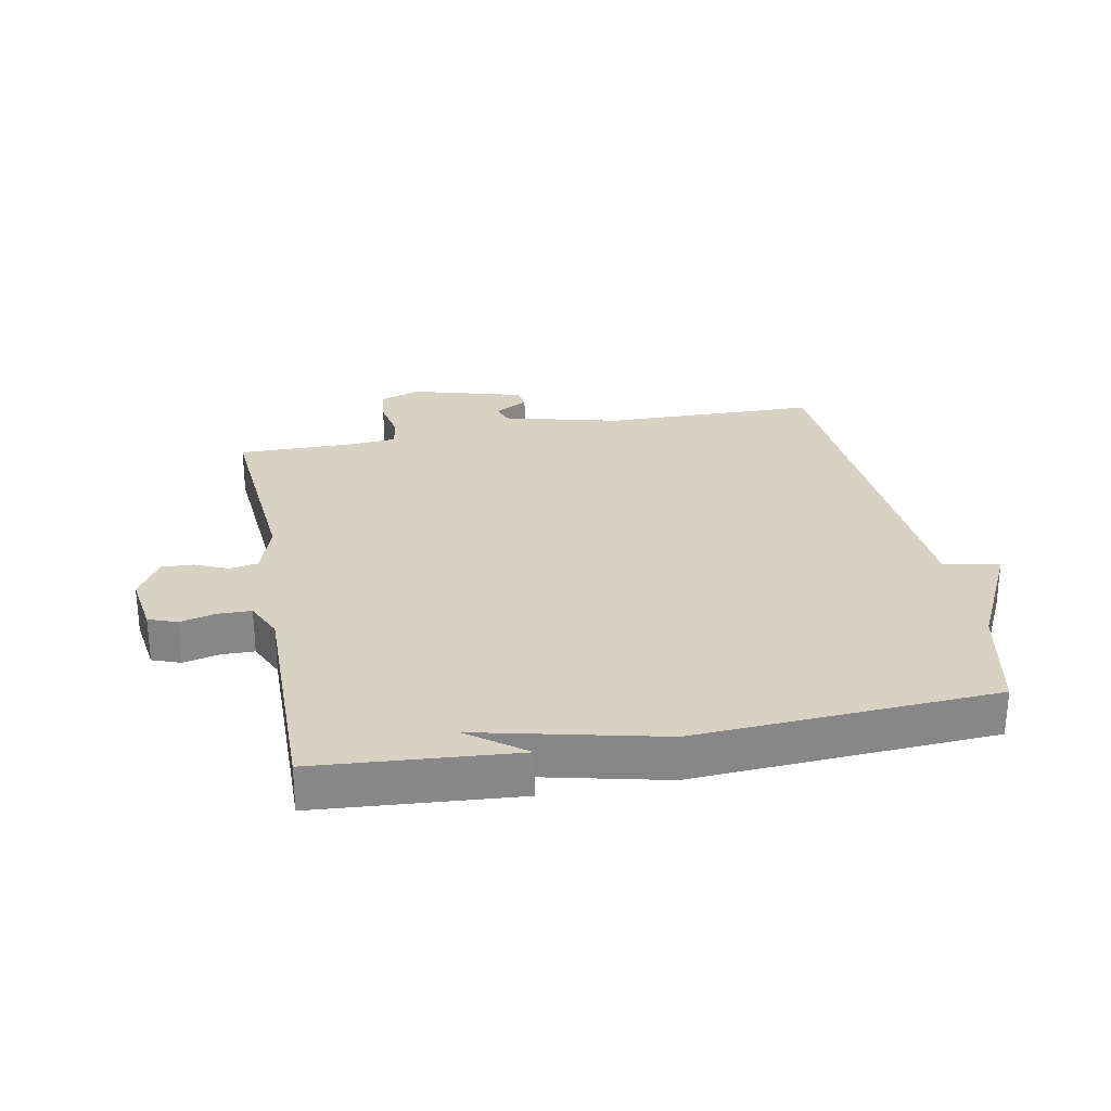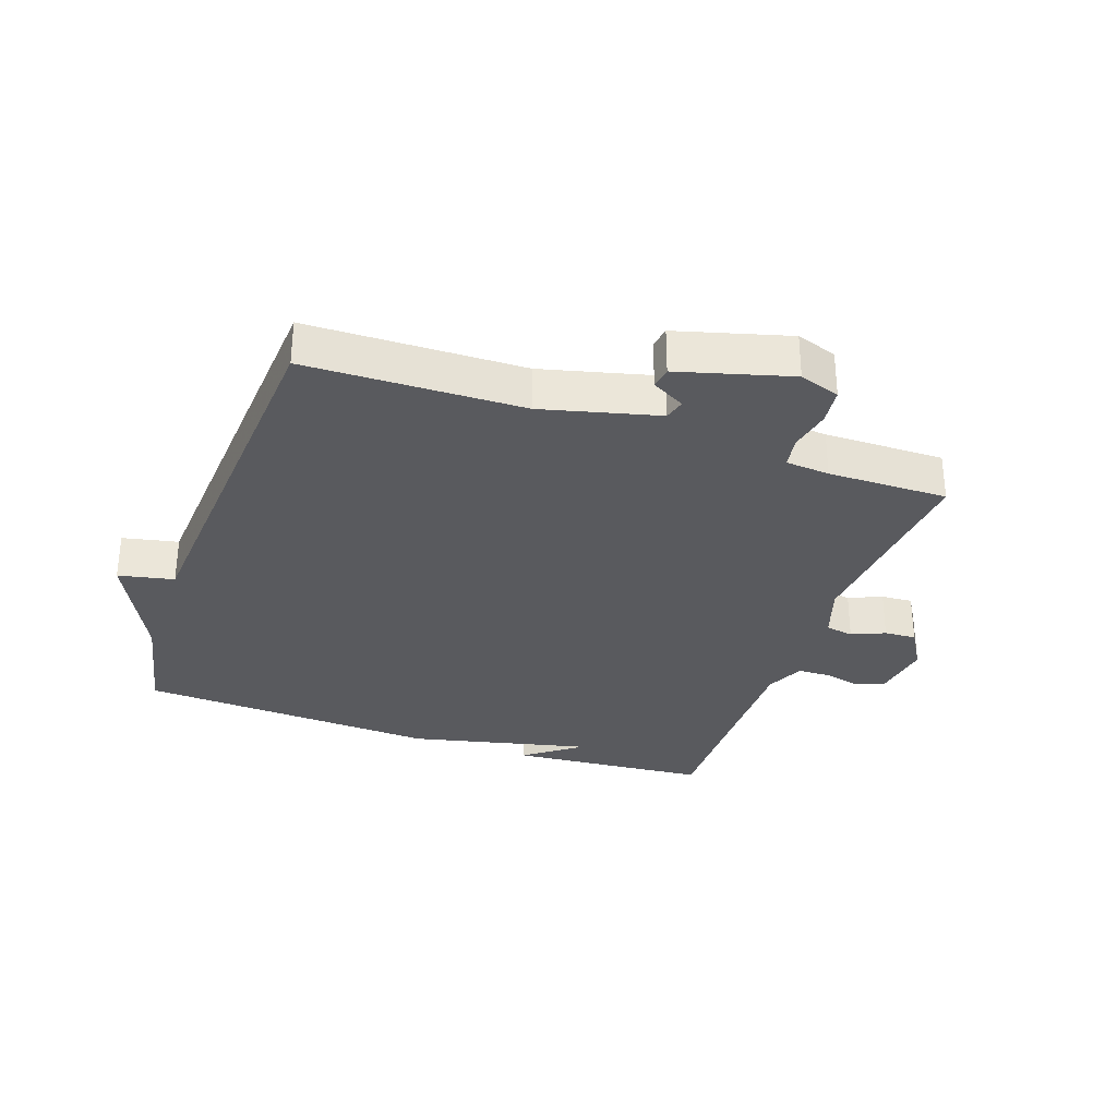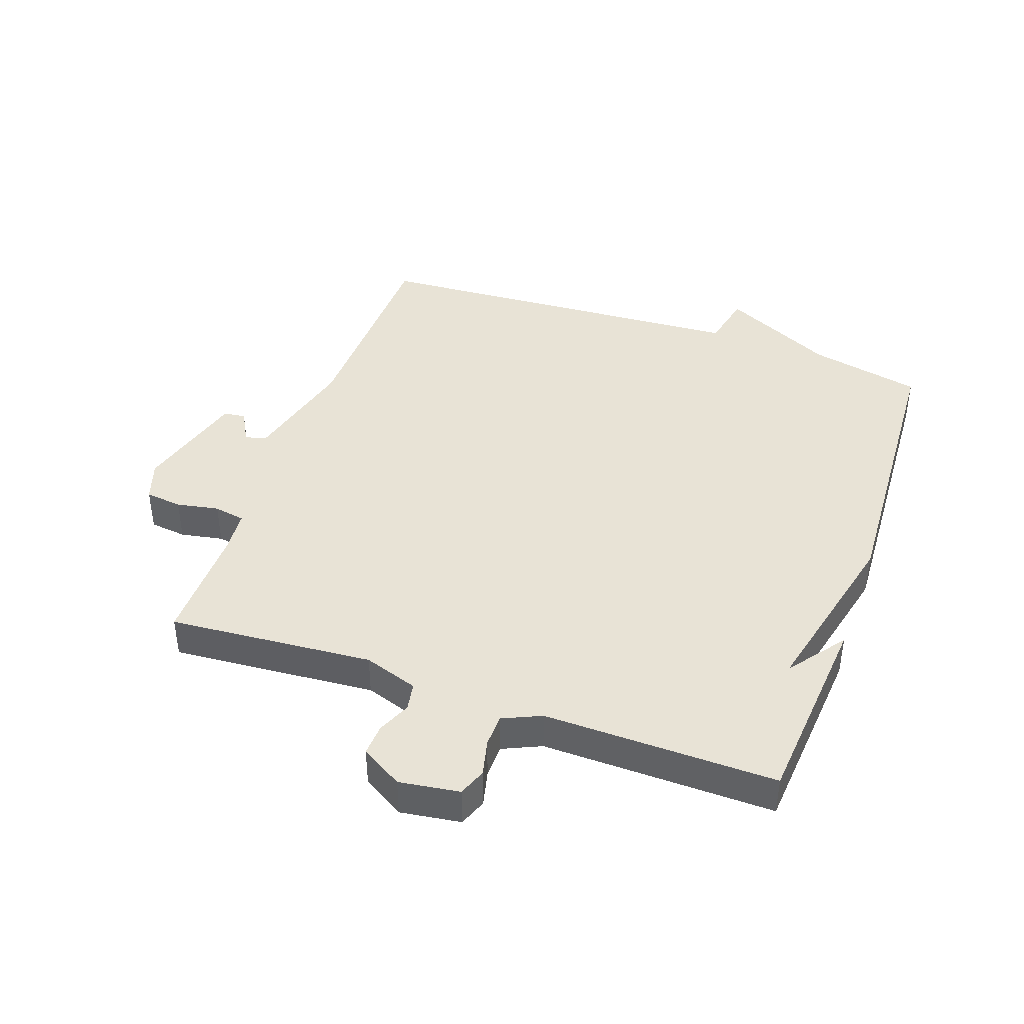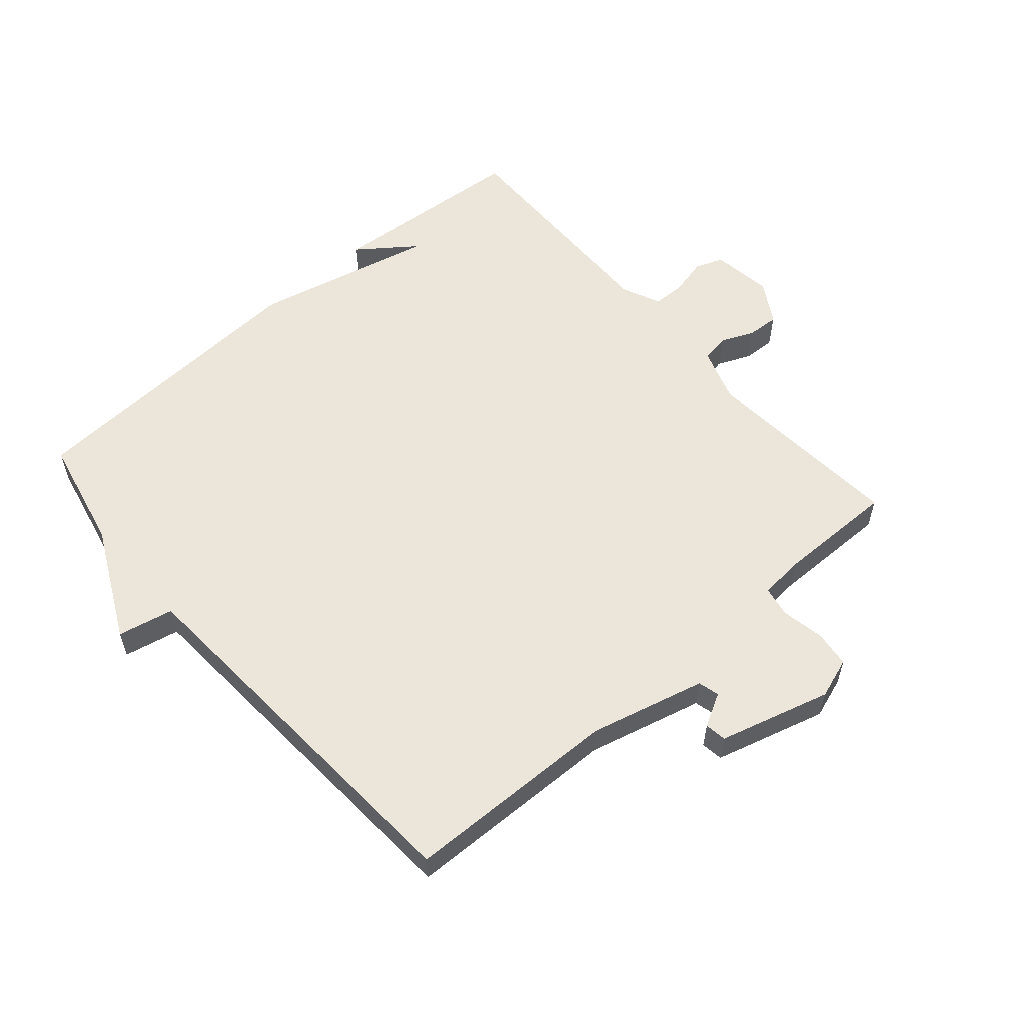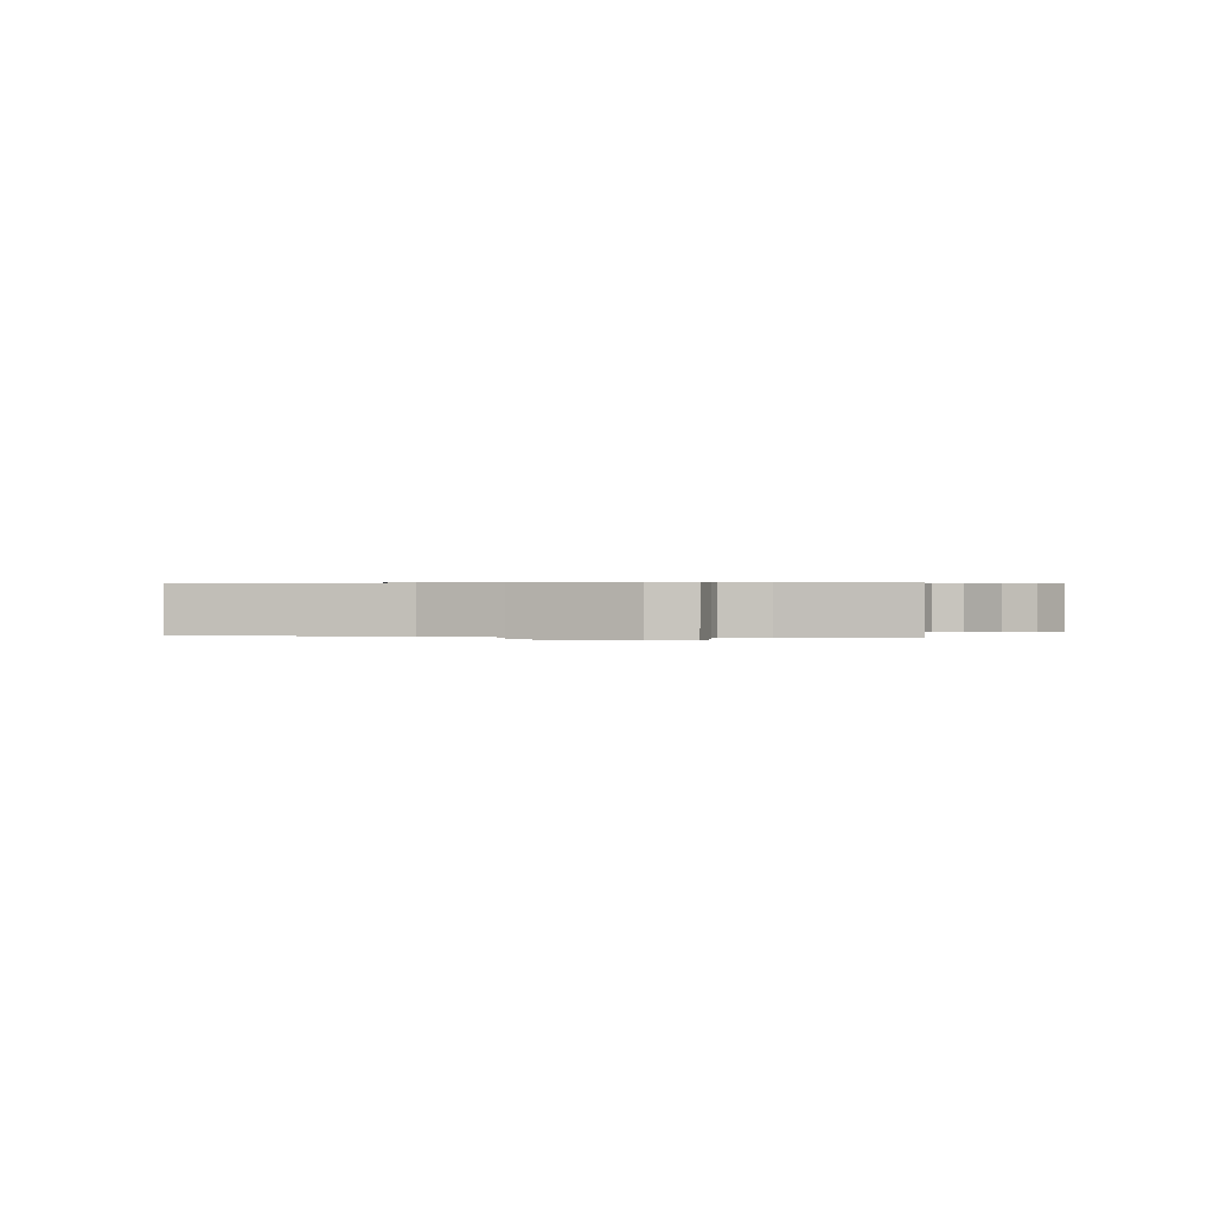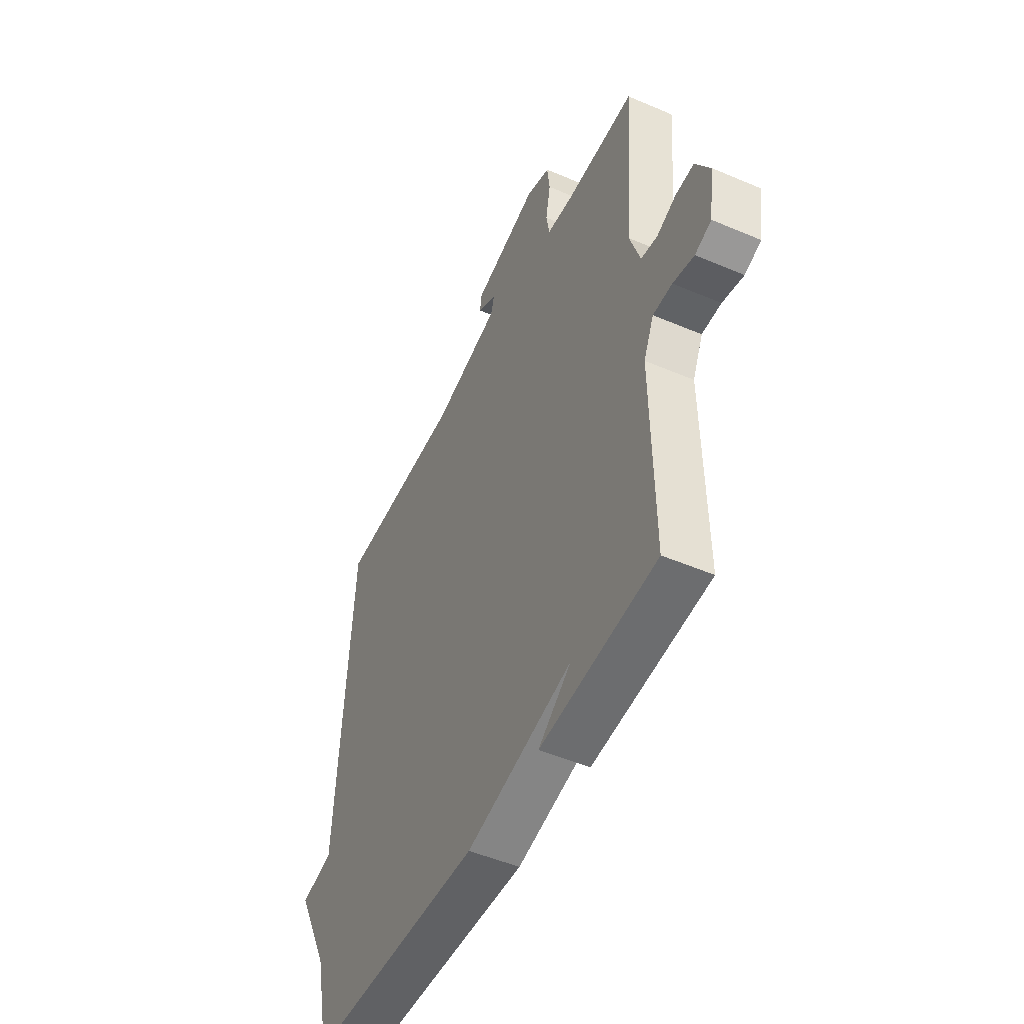
<metadata>
{"format":"obj","ext":"obj","renderer":"f3d","projection":"perspective","resolution":1024,"background":"white","views":[{"elev":27.7,"azim":169.0,"up":"+Y"},{"elev":-31.6,"azim":-19.4,"up":"+Y"},{"elev":41.9,"azim":109.5,"up":"+Y"},{"elev":57.3,"azim":-41.0,"up":"+Y"},{"elev":0.5,"azim":8.6,"up":"+Y"},{"elev":-49.5,"azim":64.7,"up":"+Z"}]}
</metadata>
<code>
v 0.5 0.07 0.5
v 0.474 0.07 0.172
v 0.503 0.07 0.085
v 0.548 0.07 0.077
v 0.601 0.07 0.1
v 0.652 0.07 0.103
v 0.692 0.07 0.036
v 0.678 0.07 -0.061
v 0.633 0.07 -0.078
v 0.575 0.07 -0.064
v 0.522 0.07 -0.065
v 0.494 0.07 -0.127
v 0.5 0.07 -0.5
v 0.18 0.07 -0.526
v 0.271 0.07 -0.458
v -0.02 0.07 -0.526
v -0.5 0.07 -0.5
v -0.539 0.07 -0.319
v -0.628 0.07 -0.138
v -0.539 0.07 -0.119
v -0.5 0.07 0.5
v -0.155 0.07 0.508
v 0.03 0.07 0.555
v 0.039 0.07 0.589
v -0.014 0.07 0.618
v -0.009 0.07 0.653
v 0.17 0.07 0.703
v 0.235 0.07 0.681
v 0.242 0.07 0.622
v 0.229 0.07 0.554
v 0.238 0.07 0.504
v 0.308 0.07 0.498
v 0.5 0 0.5
v 0.474 0 0.172
v 0.503 0 0.085
v 0.548 0 0.077
v 0.601 0 0.1
v 0.652 0 0.103
v 0.692 0 0.036
v 0.678 0 -0.061
v 0.633 0 -0.078
v 0.575 0 -0.064
v 0.522 0 -0.065
v 0.494 0 -0.127
v 0.5 0 -0.5
v 0.18 0 -0.526
v 0.271 0 -0.458
v -0.02 0 -0.526
v -0.5 0 -0.5
v -0.539 0 -0.319
v -0.628 0 -0.138
v -0.539 0 -0.119
v -0.5 0 0.5
v -0.155 0 0.508
v 0.03 0 0.555
v 0.039 0 0.589
v -0.014 0 0.618
v -0.009 0 0.653
v 0.17 0 0.703
v 0.235 0 0.681
v 0.242 0 0.622
v 0.229 0 0.554
v 0.238 0 0.504
v 0.308 0 0.498
f 28 29 30
f 27 28 30
f 26 27 30
f 25 26 30
f 24 25 30
f 23 24 30 31
f 22 23 31
f 22 31 32
f 21 22 32
f 20 21 32
f 18 19 20
f 32 1 2
f 20 32 2
f 18 20 2
f 17 18 2
f 16 17 2
f 15 16 2
f 8 9 10
f 7 8 10
f 6 7 10
f 5 6 10
f 4 5 10
f 3 4 10 11
f 3 11 12
f 2 3 12
f 15 2 12
f 13 14 15
f 12 13 15
f 62 61 60
f 62 60 59
f 62 59 58
f 62 58 57
f 62 57 56
f 63 62 56 55
f 63 55 54
f 64 63 54
f 64 54 53
f 64 53 52
f 52 51 50
f 34 33 64
f 34 64 52
f 34 52 50
f 34 50 49
f 34 49 48
f 34 48 47
f 42 41 40
f 42 40 39
f 42 39 38
f 42 38 37
f 42 37 36
f 43 42 36 35
f 44 43 35
f 44 35 34
f 44 34 47
f 47 46 45
f 47 45 44
f 1 33 34 2
f 2 34 35 3
f 3 35 36 4
f 4 36 37 5
f 5 37 38 6
f 6 38 39 7
f 7 39 40 8
f 8 40 41 9
f 9 41 42 10
f 10 42 43 11
f 11 43 44 12
f 12 44 45 13
f 13 45 46 14
f 14 46 47 15
f 15 47 48 16
f 16 48 49 17
f 17 49 50 18
f 18 50 51 19
f 19 51 52 20
f 20 52 53 21
f 21 53 54 22
f 22 54 55 23
f 23 55 56 24
f 24 56 57 25
f 25 57 58 26
f 26 58 59 27
f 27 59 60 28
f 28 60 61 29
f 29 61 62 30
f 30 62 63 31
f 31 63 64 32
f 32 64 33 1

</code>
